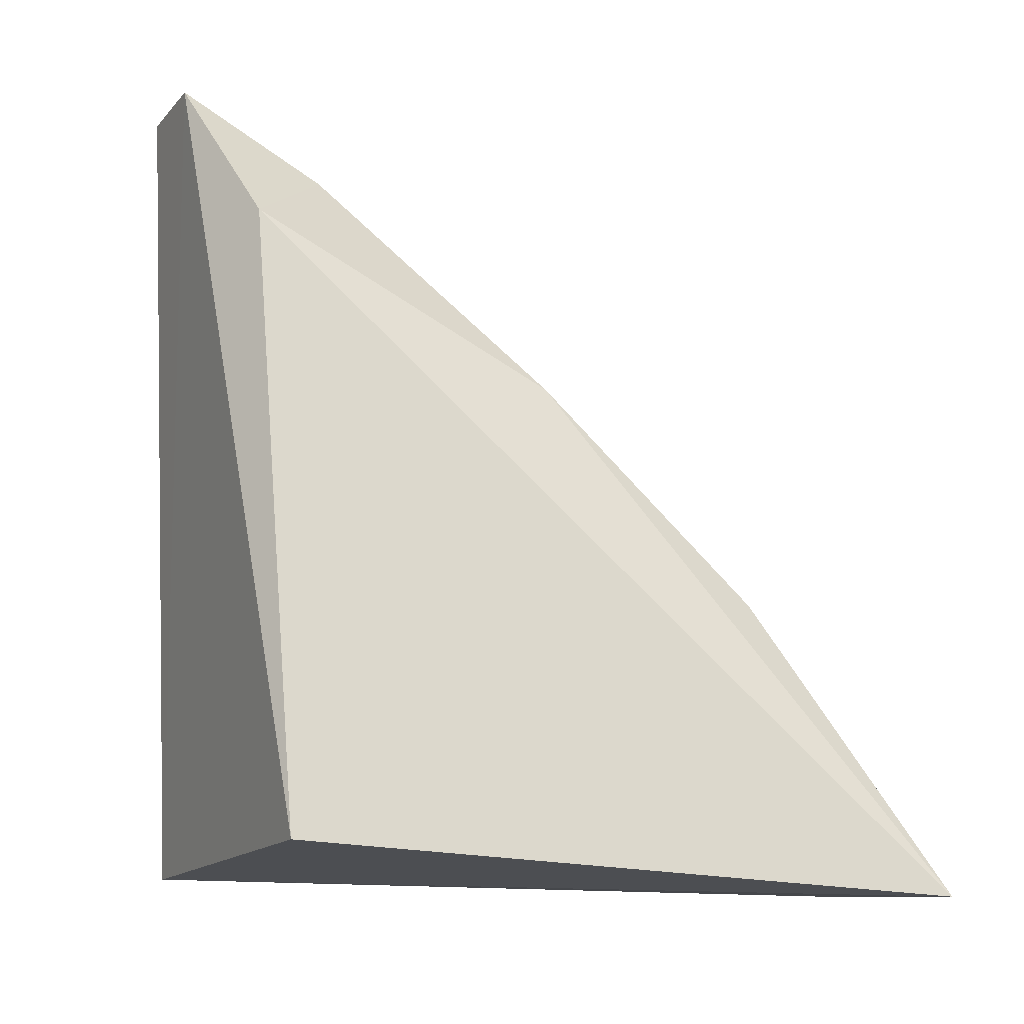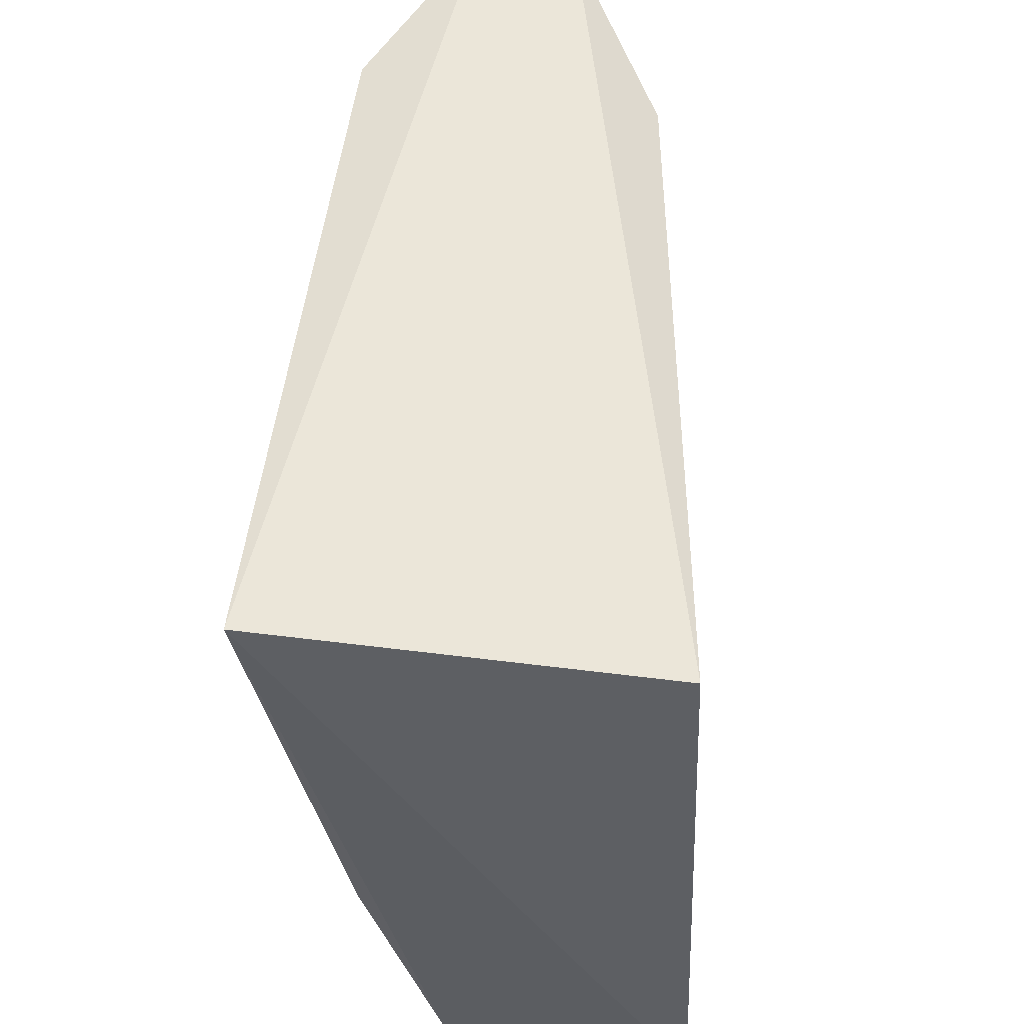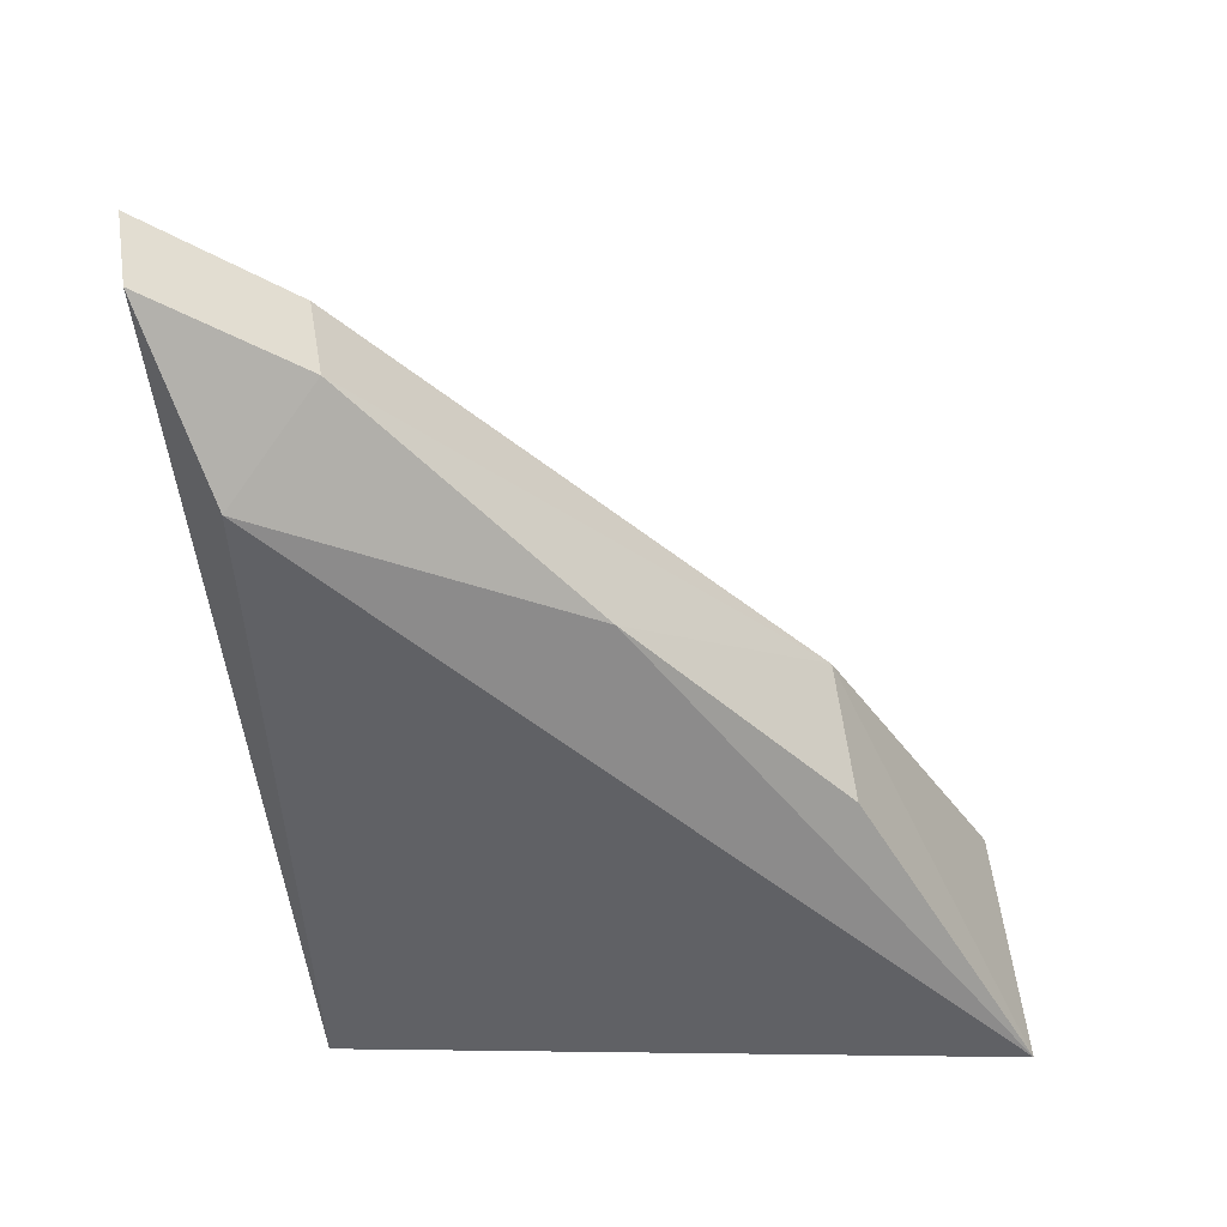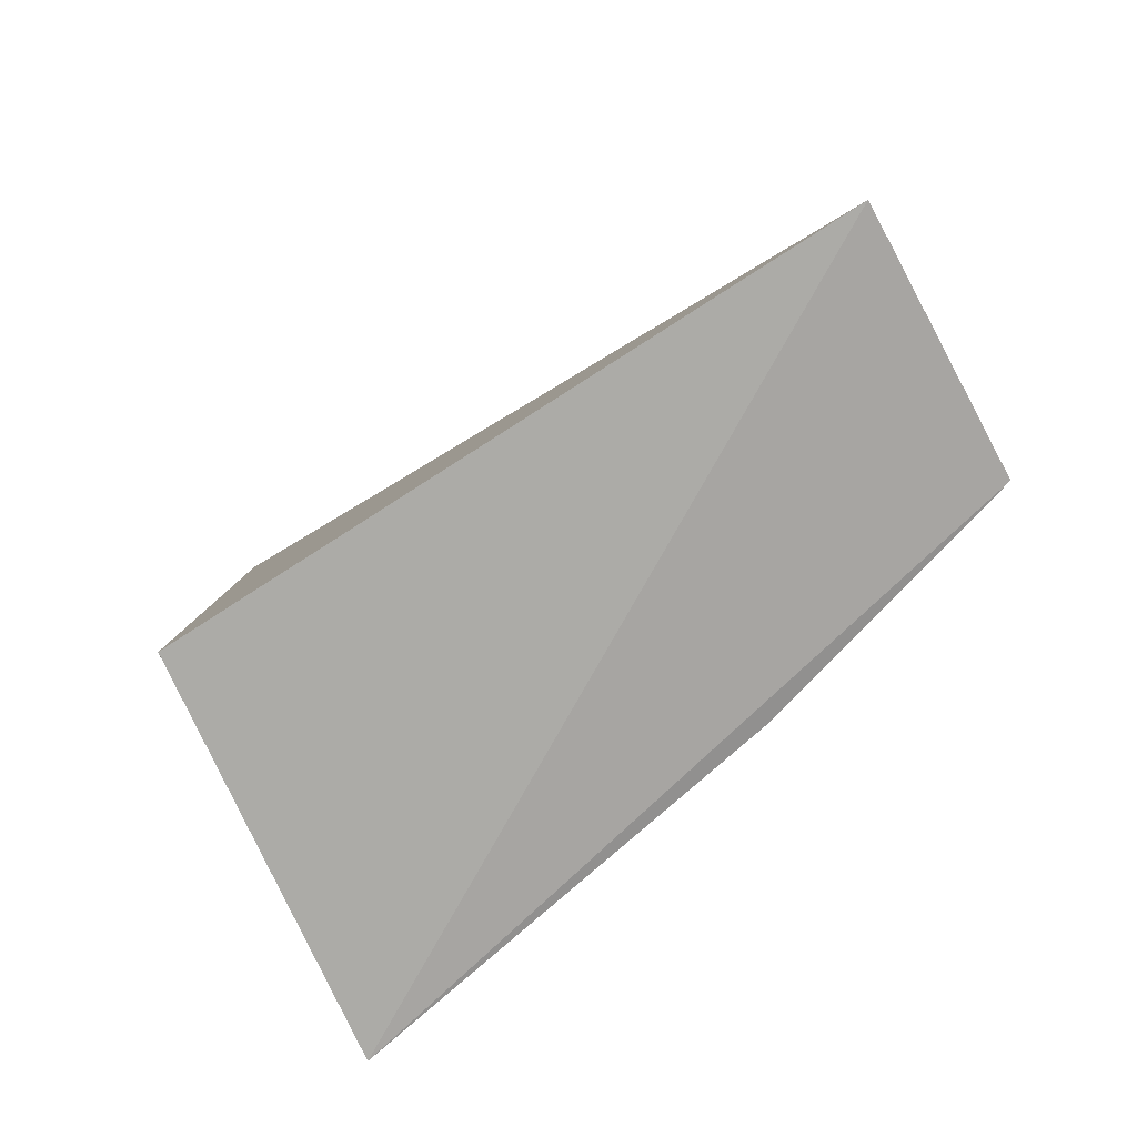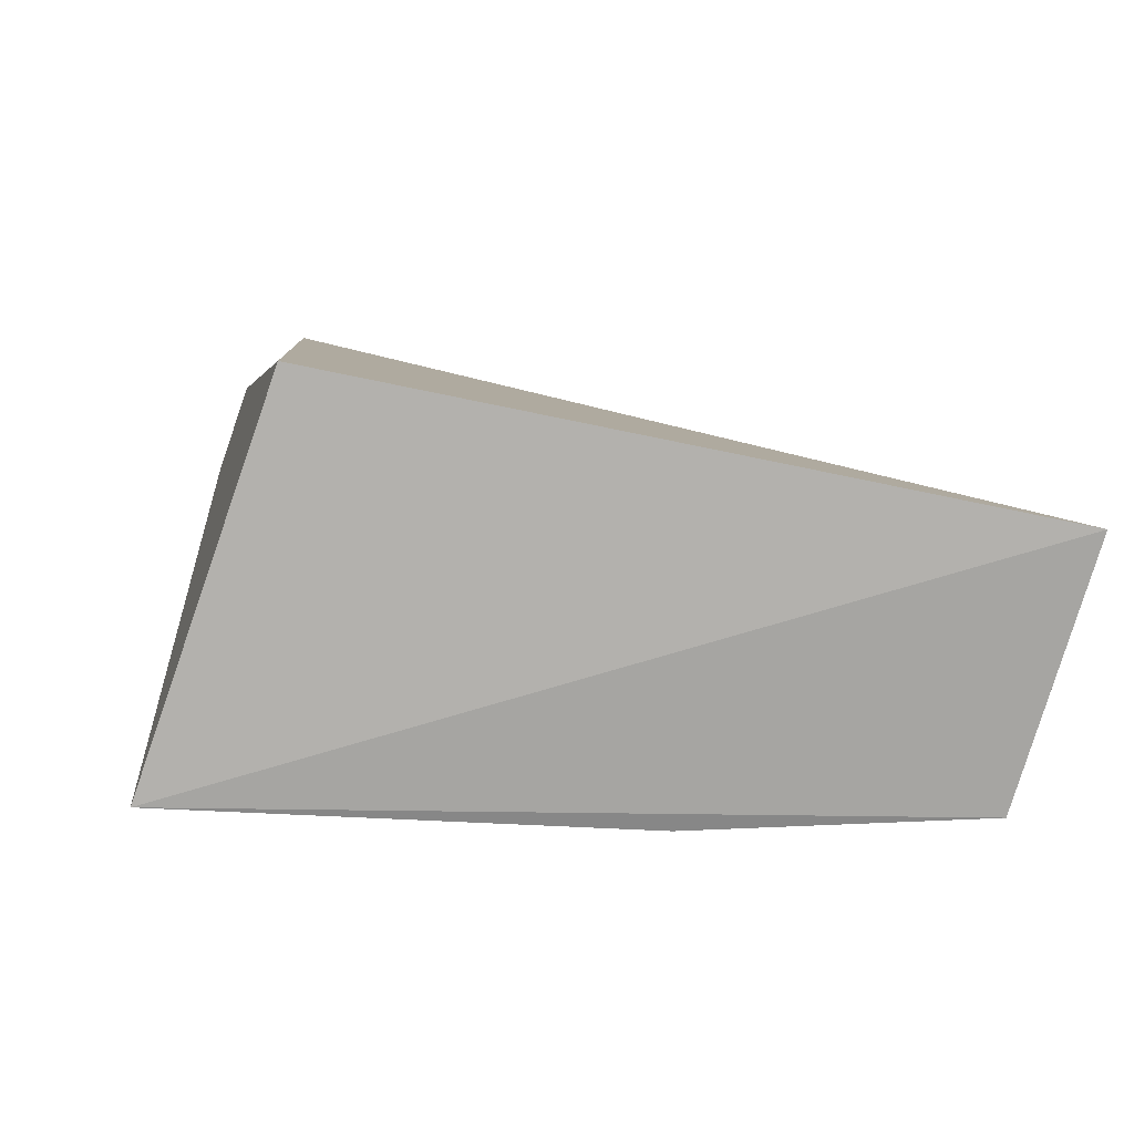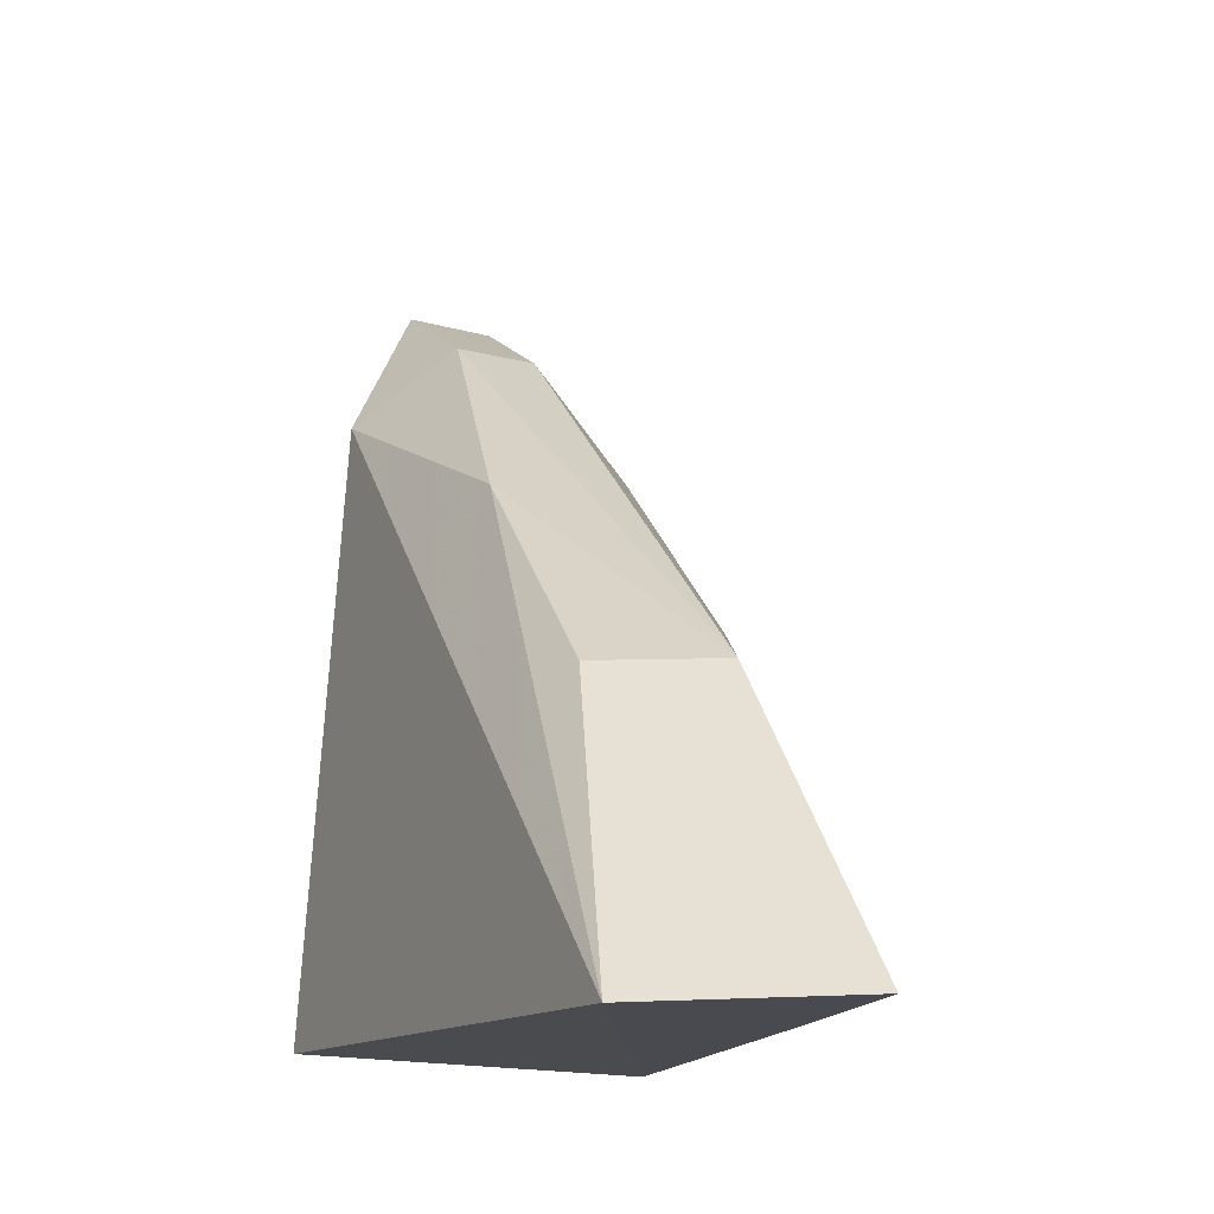
<metadata>
{"format":"obj","ext":"obj","renderer":"f3d","projection":"perspective","resolution":1024,"background":"white","views":[{"elev":-15.6,"azim":69.8,"up":"+Y"},{"elev":52.3,"azim":3.8,"up":"+Z"},{"elev":44.6,"azim":86.4,"up":"+Y"},{"elev":-77.9,"azim":120.5,"up":"+Y"},{"elev":-79.0,"azim":76.3,"up":"+Y"},{"elev":-16.1,"azim":152.2,"up":"+Y"}]}
</metadata>
<code>
v -0.002927 0.03364 0.2639
v -0.001062 0.03161 0.2211
v -0.006386 0.07426 0.2663
v -0.01831 0.08465 0.2709
v -0.02782 0.03369 0.2664
v -0.007034 0.06456 0.2463
v -0.01214 0.08447 0.2703
v -0.01728 0.03309 0.2216
v -0.0173 0.07918 0.2617
v -0.01147 0.07892 0.261
v -0.01544 0.05212 0.2329
v -0.02478 0.07416 0.2691
v -0.005726 0.05068 0.2325
v -0.0223 0.03363 0.2384
v -0.02234 0.07023 0.258
v -0.02122 0.05676 0.244
f 1 2 3
f 5 2 1
f 6 3 2
f 7 1 3
f 7 5 1
f 7 4 5
f 8 2 5
f 9 4 7
f 10 7 3
f 10 3 6
f 10 9 7
f 11 2 8
f 11 10 6
f 11 9 10
f 12 5 4
f 13 11 6
f 13 6 2
f 13 2 11
f 14 8 5
f 14 5 12
f 15 12 4
f 15 4 9
f 15 9 11
f 16 15 11
f 16 11 8
f 16 8 14
f 16 14 12
f 16 12 15

</code>
